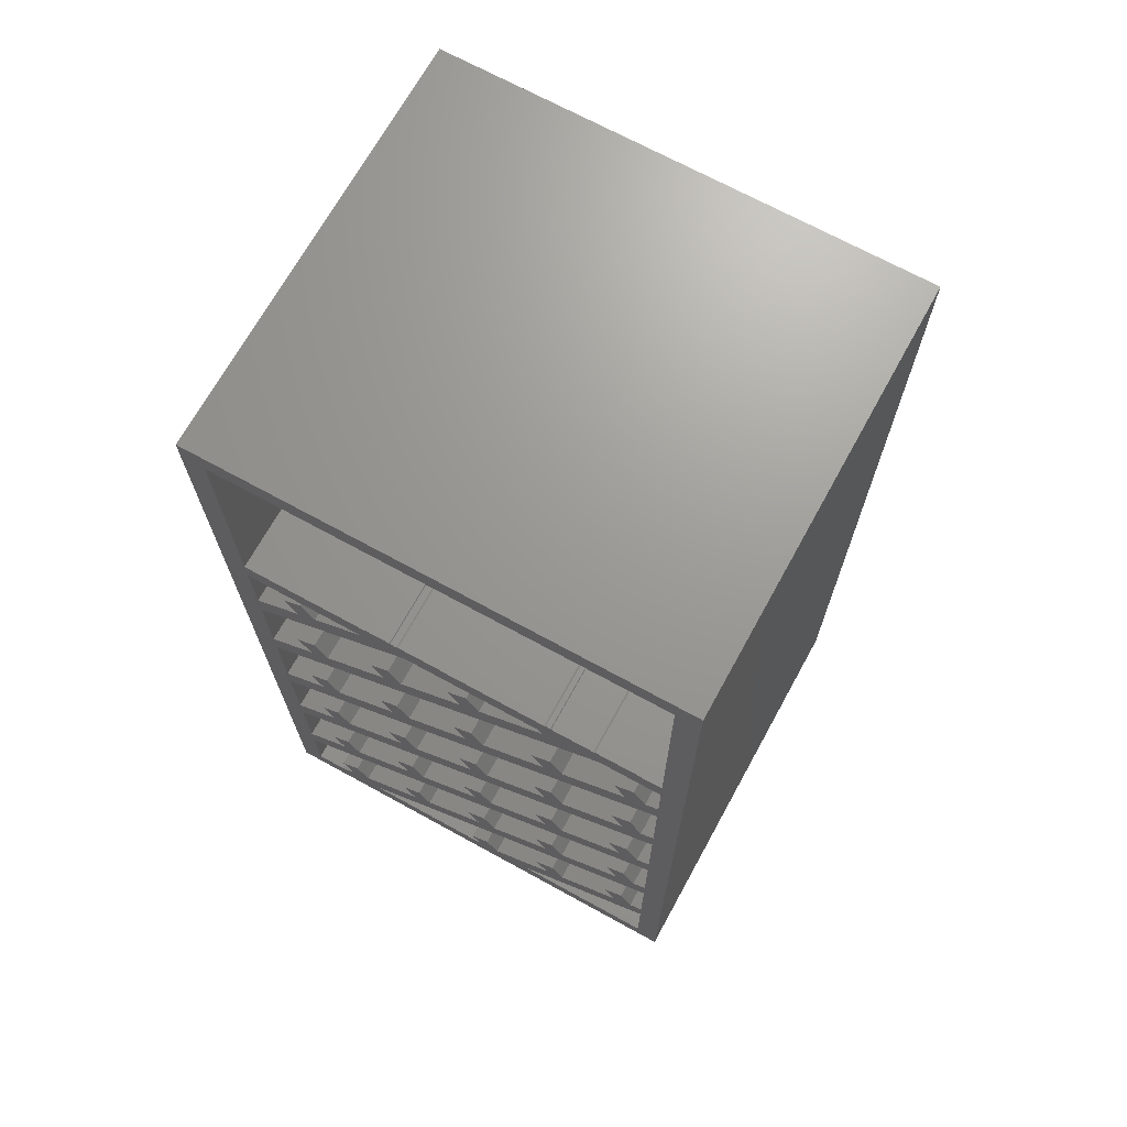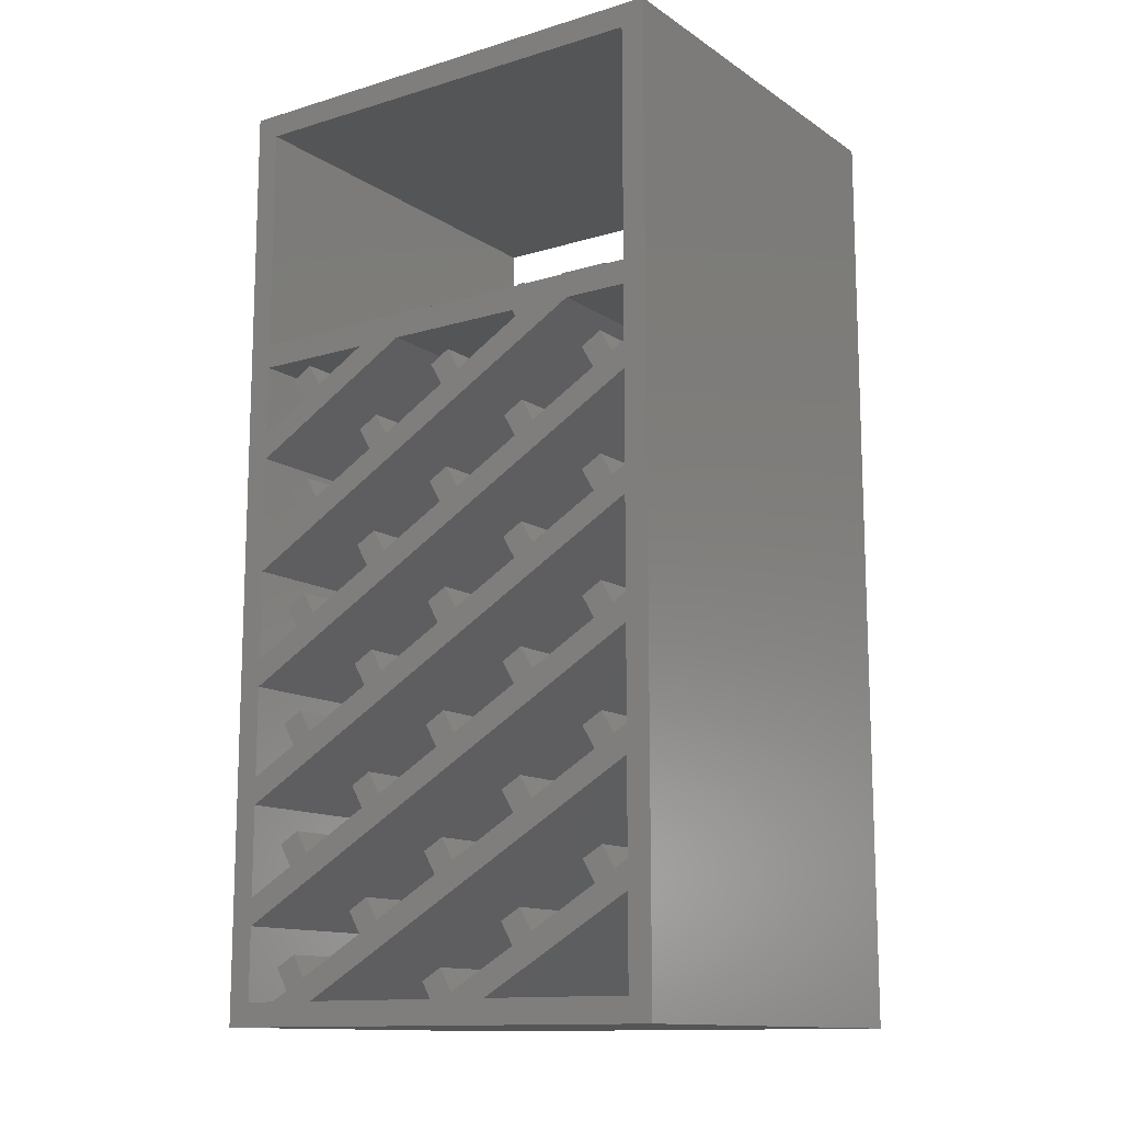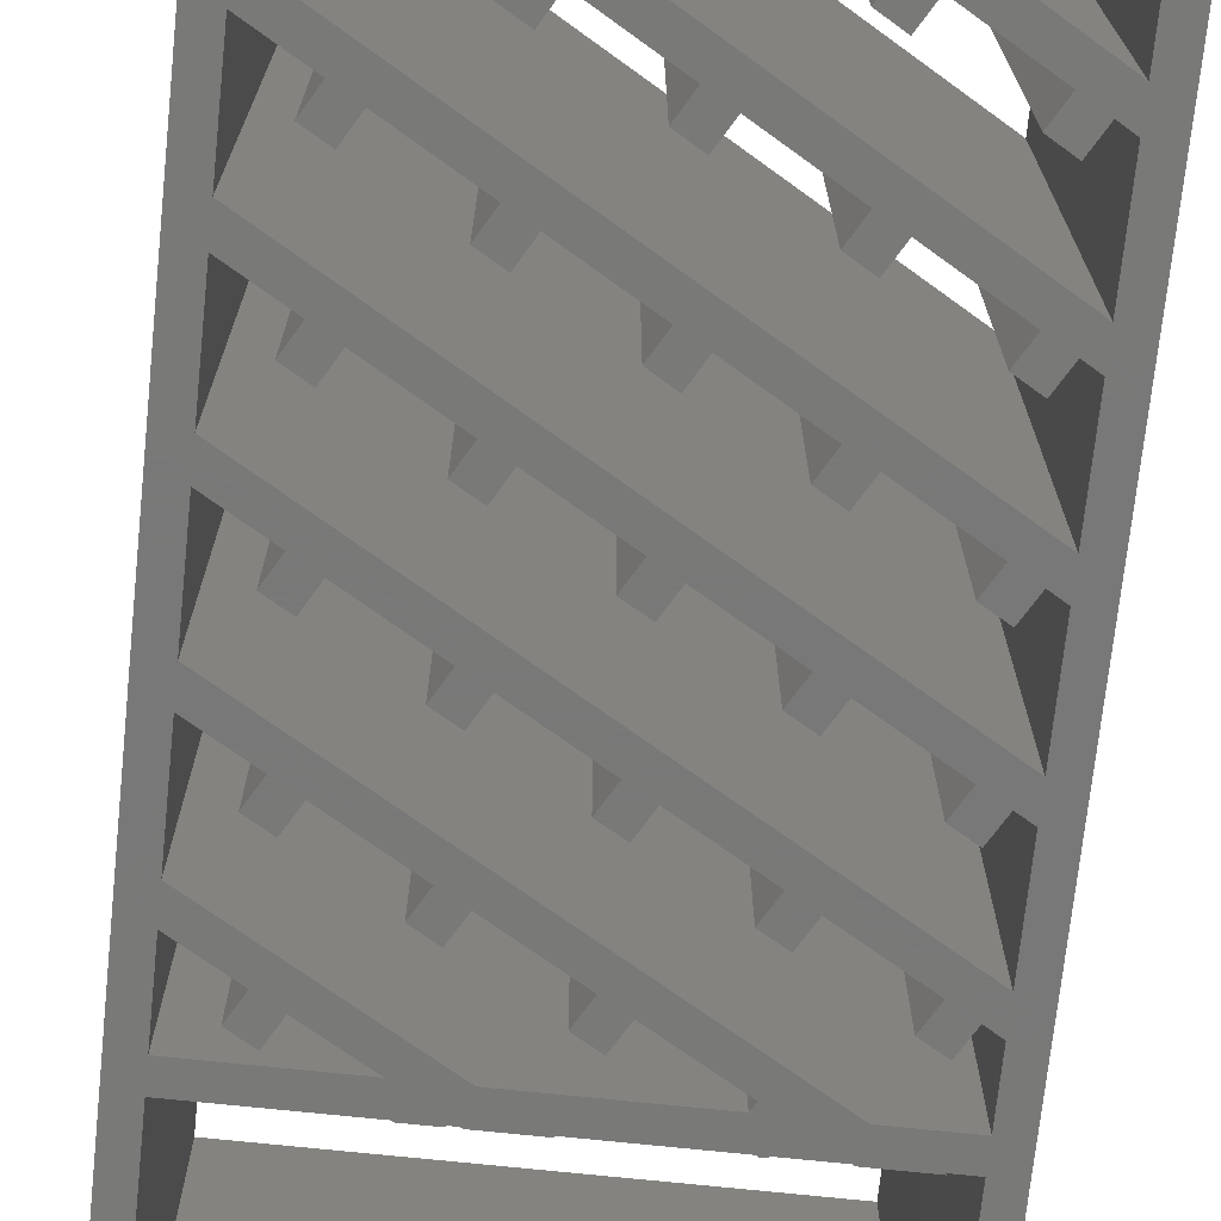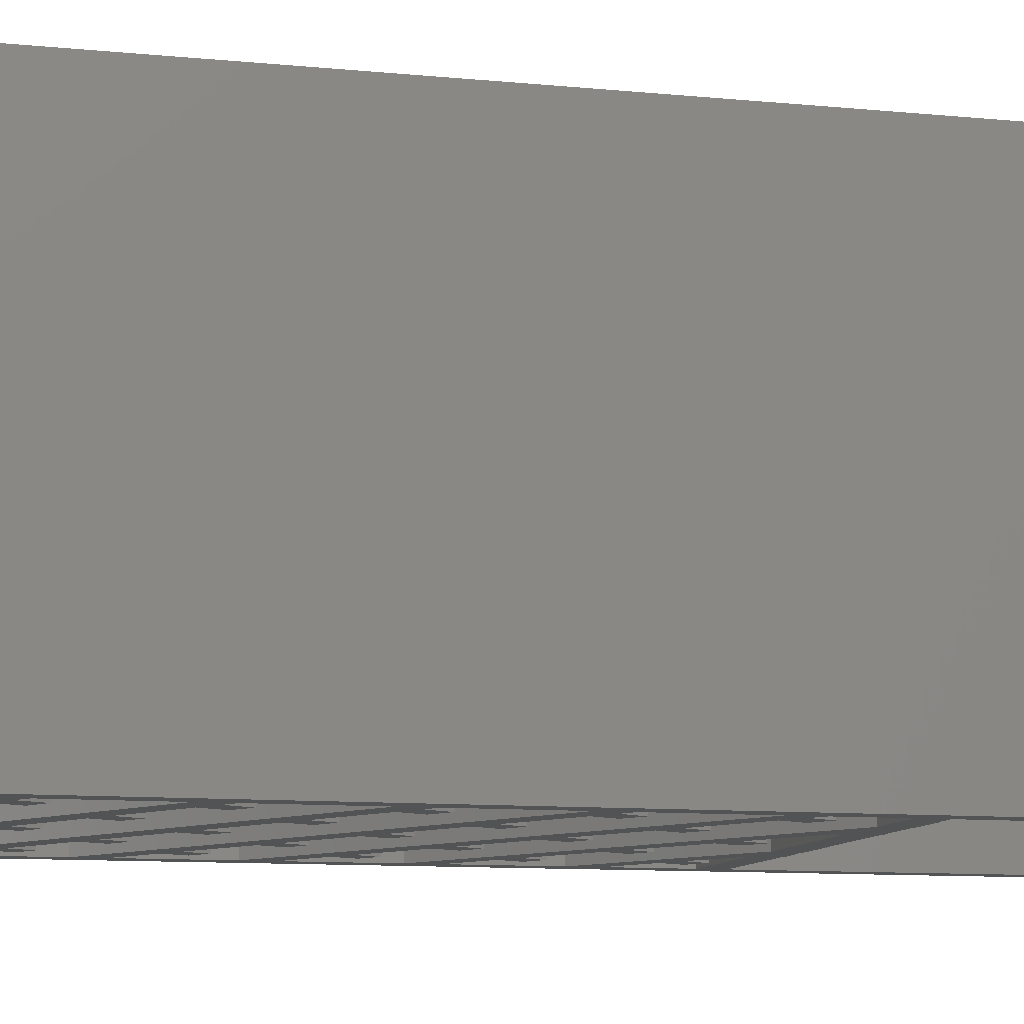
<metadata>
{"format":"stl","ext":"stl","renderer":"f3d","projection":"perspective","resolution":1024,"background":"white","views":[{"elev":69.7,"azim":-151.2,"up":"+Z"},{"elev":-13.0,"azim":-145.4,"up":"+Z"},{"elev":-71.5,"azim":174.0,"up":"+Y"},{"elev":-10.1,"azim":-104.3,"up":"+Y"}]}
</metadata>
<code>
# stl→obj: 328 verts, 688 faces
v -203 -200 -335.5
v -108.1 -200 -364.9
v -171.3 -200 -328.4
v -60.11 -200 -418
v -89.06 -200 -375.9
v -25.84 -200 -412.4
v 56.43 -200 -350.2
v 87.23 -200 -340.8
v 68.18 -200 -329.8
v 75.48 -200 -361.2
v -77.31 -200 -355.5
v -96.37 -200 -344.5
v 138.7 -200 -397.7
v 169.5 -200 -388.3
v 150.5 -200 -377.3
v 157.8 -200 -408.7
v -3.686 -200 -418
v -14.09 -200 -392
v 4.959 -200 -403
v -203 -200 -225.8
v -108.1 -200 -255.2
v -171.3 -200 -218.7
v -89.06 -200 -266.2
v -25.84 -200 -302.7
v 129.9 -200 -418
v -6.791 -200 -313.7
v 173.9 -200 -418
v 56.43 -200 -240.5
v 87.23 -200 -231.1
v 68.18 -200 -220.1
v 75.48 -200 -251.5
v -77.31 -200 -245.8
v -96.37 -200 -234.8
v 138.7 -200 -288
v 169.5 -200 -278.6
v 150.5 -200 -267.6
v 157.8 -200 -299
v 4.959 -200 -293.3
v -14.09 -200 -282.3
v -190.4 -200 -317.4
v -159.6 -200 -308
v -178.6 -200 -297
v -203 -200 -116.1
v -108.1 -200 -145.5
v -171.3 -200 -109
v -89.06 -200 -156.5
v -25.84 -200 -193
v -6.791 -200 -204
v 203 -200 -350.5
v 203 -200 -325.1
v 56.43 -200 -130.8
v 87.23 -200 -121.4
v 68.18 -200 -110.4
v 75.48 -200 -141.8
v -77.31 -200 -136.1
v -96.37 -200 -125.1
v 138.7 -200 -178.3
v 169.5 -200 -168.9
v 150.5 -200 -157.9
v 157.8 -200 -189.3
v 4.959 -200 -183.6
v -14.09 -200 -172.6
v -190.4 -200 -207.7
v -159.6 -200 -198.3
v -178.6 -200 -187.3
v -203 -200 -6.41
v -108.1 -200 -35.79
v -171.3 -200 0.7121
v -89.06 -200 -46.79
v -25.84 -200 -83.29
v -6.791 -200 -94.29
v 203 -200 -240.8
v 203 -200 -215.4
v 56.43 -200 -21.09
v 87.23 -200 -11.74
v 68.18 -200 -0.7397
v 75.48 -200 -32.09
v -77.31 -200 -26.44
v -96.37 -200 -15.44
v 138.7 -200 -68.59
v 169.5 -200 -59.24
v 150.5 -200 -48.24
v 157.8 -200 -79.59
v 4.959 -200 -73.94
v -14.09 -200 -62.94
v -190.4 -200 -97.98
v -159.6 -200 -88.63
v -178.6 -200 -77.63
v -203 -200 103.3
v -108.1 -200 73.91
v -171.3 -200 110.4
v -89.06 -200 62.91
v -25.84 -200 26.41
v -6.791 -200 15.41
v 203 -200 -131.1
v 203 -200 -105.7
v 56.43 -200 88.61
v 87.23 -200 97.96
v 68.18 -200 109
v 75.48 -200 77.61
v -77.31 -200 83.26
v -96.37 -200 94.26
v 138.7 -200 41.11
v 169.5 -200 50.46
v 150.5 -200 61.46
v 157.8 -200 30.11
v 4.959 -200 35.76
v -14.09 -200 46.76
v -190.4 -200 11.71
v -159.6 -200 21.06
v -178.6 -200 32.06
v 45.86 -200 179
v 138.7 -200 150.8
v 89.86 -200 179
v 203 -200 88.28
v 157.8 -200 139.8
v 203 -200 113.7
v -98.07 -200 201
v -89.06 -200 172.6
v -85.37 -200 179
v -144.1 -200 179
v -25.84 -200 136.1
v -6.791 -200 125.1
v 203 -200 -21.42
v 203 -200 3.982
v -225 -200 440
v -203 -200 418
v 225 -200 440
v -203 -200 201
v -203 -200 179
v -182.2 -200 201
v -138.2 -200 201
v -91.24 -200 201
v 7.755 -200 201
v 51.76 -200 201
v 57.99 -200 201
v -203 -200 128.7
v -190.4 -200 121.4
v -203 -200 18.99
v -225 -200 -440
v -203 -200 -90.7
v -203 -200 -200.4
v -203 -200 -310.1
v -203 -200 -418
v 225 -200 -440
v 203 -200 418
v 203 -200 201
v 83.39 -200 201
v 203 -200 179
v 203 -200 -418
v -140 -200 202
v -184 -200 202
v -92.98 -200 202
v -97.5 -200 202
v 50.02 -200 202
v 6.023 -200 202
v 58.56 -200 202
v 83.97 -200 202
v 169.5 -200 160.2
v 150.5 -200 171.2
v 4.959 -200 145.5
v -14.09 -200 156.5
v -159.6 -200 130.8
v -178.6 -200 141.8
v -3.686 200 -418
v -14.09 200 -392
v 4.959 200 -403
v -25.84 200 -412.4
v -77.31 200 -355.5
v -108.1 200 -364.9
v -96.37 200 -344.5
v -89.06 200 -375.9
v -159.6 200 -308
v -190.4 200 -317.4
v -178.6 200 -297
v -171.3 200 -328.4
v 169.5 200 -388.3
v 138.7 200 -397.7
v 150.5 200 -377.3
v 157.8 200 -408.7
v 87.23 200 -340.8
v 56.43 200 -350.2
v 68.18 200 -329.8
v 75.48 200 -361.2
v 4.959 200 -293.3
v -25.84 200 -302.7
v -14.09 200 -282.3
v -6.791 200 -313.7
v -77.31 200 -245.8
v -108.1 200 -255.2
v -96.37 200 -234.8
v -89.06 200 -266.2
v -159.6 200 -198.3
v -190.4 200 -207.7
v -178.6 200 -187.3
v -171.3 200 -218.7
v -203 200 -335.5
v -60.11 200 -418
v 169.5 200 -278.6
v 138.7 200 -288
v 150.5 200 -267.6
v 157.8 200 -299
v 87.23 200 -231.1
v 56.43 200 -240.5
v 68.18 200 -220.1
v 75.48 200 -251.5
v 4.959 200 -183.6
v -25.84 200 -193
v -14.09 200 -172.6
v -6.791 200 -204
v -77.31 200 -136.1
v -108.1 200 -145.5
v -96.37 200 -125.1
v -89.06 200 -156.5
v -159.6 200 -88.63
v -190.4 200 -97.98
v -178.6 200 -77.63
v -171.3 200 -109
v -203 200 -225.8
v 129.9 200 -418
v 173.9 200 -418
v 169.5 200 -168.9
v 138.7 200 -178.3
v 150.5 200 -157.9
v 157.8 200 -189.3
v 87.23 200 -121.4
v 56.43 200 -130.8
v 68.18 200 -110.4
v 75.48 200 -141.8
v 4.959 200 -73.94
v -25.84 200 -83.29
v -14.09 200 -62.94
v -6.791 200 -94.29
v -77.31 200 -26.44
v -108.1 200 -35.79
v -96.37 200 -15.44
v -89.06 200 -46.79
v -159.6 200 21.06
v -190.4 200 11.71
v -178.6 200 32.06
v -171.3 200 0.7121
v -203 200 -116.1
v 203 200 -350.5
v 203 200 -325.1
v 169.5 200 -59.24
v 138.7 200 -68.59
v 150.5 200 -48.24
v 157.8 200 -79.59
v 87.23 200 -11.74
v 56.43 200 -21.09
v 68.18 200 -0.7397
v 75.48 200 -32.09
v 4.959 200 35.76
v -25.84 200 26.41
v -14.09 200 46.76
v -6.791 200 15.41
v -77.31 200 83.26
v -108.1 200 73.91
v -96.37 200 94.26
v -89.06 200 62.91
v -159.6 200 130.8
v -190.4 200 121.4
v -178.6 200 141.8
v -171.3 200 110.4
v -203 200 -6.41
v 203 200 -240.8
v 203 200 -215.4
v 169.5 200 50.46
v 138.7 200 41.11
v 150.5 200 61.46
v 157.8 200 30.11
v 87.23 200 97.96
v 56.43 200 88.61
v 68.18 200 109
v 75.48 200 77.61
v 4.959 200 145.5
v -25.84 200 136.1
v -14.09 200 156.5
v -6.791 200 125.1
v -203 200 103.3
v 203 200 -131.1
v 203 200 -105.7
v 169.5 200 160.2
v 138.7 200 150.8
v 150.5 200 171.2
v 157.8 200 139.8
v -98.07 200 201
v -89.06 200 172.6
v -144.1 200 179
v 203 200 -21.42
v 203 200 3.982
v 45.86 200 179
v 89.86 200 179
v 203 200 88.28
v 203 200 113.7
v 225 200 440
v 203 200 418
v -225 200 440
v 203 200 201
v 83.39 200 201
v 57.99 200 201
v 51.76 200 201
v -85.37 200 179
v 7.755 200 201
v -91.24 200 201
v 203 200 179
v 225 200 -440
v 203 200 -418
v -225 200 -440
v -203 200 418
v -203 200 201
v -138.2 200 201
v -182.2 200 201
v -203 200 179
v -203 200 128.7
v -203 200 18.99
v -203 200 -90.7
v -203 200 -200.4
v -203 200 -310.1
v -203 200 -418
v 58.56 200 202
v 83.97 200 202
v 50.02 200 202
v 6.023 200 202
v -92.98 200 202
v -97.5 200 202
v -140 200 202
v -184 200 202
f 1 2 3
f 4 2 1
f 2 4 5
f 5 4 6
f 7 8 9
f 8 7 10
f 2 11 12
f 11 2 5
f 13 14 15
f 14 13 16
f 17 18 6
f 18 17 19
f 17 6 4
f 20 21 22
f 20 23 21
f 20 24 23
f 25 24 20
f 24 25 26
f 26 25 7
f 7 25 10
f 10 25 13
f 13 25 16
f 16 25 27
f 28 29 30
f 29 28 31
f 21 32 33
f 32 21 23
f 34 35 36
f 35 34 37
f 24 38 39
f 38 24 26
f 40 41 42
f 41 40 3
f 43 44 45
f 43 46 44
f 43 47 46
f 43 48 47
f 49 48 43
f 48 49 28
f 28 49 31
f 31 49 34
f 34 49 37
f 37 49 50
f 51 52 53
f 52 51 54
f 44 55 56
f 55 44 46
f 57 58 59
f 58 57 60
f 47 61 62
f 61 47 48
f 63 64 65
f 64 63 22
f 66 67 68
f 66 69 67
f 66 70 69
f 66 71 70
f 72 71 66
f 71 72 51
f 51 72 54
f 54 72 57
f 57 72 60
f 60 72 73
f 74 75 76
f 75 74 77
f 67 78 79
f 78 67 69
f 80 81 82
f 81 80 83
f 70 84 85
f 84 70 71
f 86 87 88
f 87 86 45
f 89 90 91
f 89 92 90
f 89 93 92
f 89 94 93
f 95 94 89
f 94 95 74
f 74 95 77
f 77 95 80
f 80 95 83
f 83 95 96
f 97 98 99
f 98 97 100
f 90 101 102
f 101 90 92
f 103 104 105
f 104 103 106
f 93 107 108
f 107 93 94
f 109 110 111
f 110 109 68
f 112 113 114
f 115 113 112
f 113 115 116
f 116 115 117
f 118 119 120
f 121 122 119
f 121 123 122
f 121 97 123
f 124 97 121
f 97 124 100
f 100 124 103
f 103 124 106
f 106 124 125
f 126 127 128
f 126 129 127
f 130 131 129
f 131 121 132
f 132 121 118
f 119 118 121
f 133 120 134
f 112 134 120
f 134 112 135
f 135 112 136
f 131 130 121
f 126 130 129
f 126 137 130
f 138 89 91
f 137 89 138
f 126 89 137
f 126 139 89
f 109 66 68
f 139 66 109
f 126 66 139
f 140 66 126
f 86 43 45
f 141 43 86
f 66 140 141
f 141 140 43
f 63 20 22
f 142 20 63
f 43 140 142
f 142 140 20
f 40 1 3
f 143 1 40
f 20 140 143
f 143 140 1
f 140 4 144
f 4 140 17
f 145 17 140
f 17 145 25
f 25 145 27
f 1 140 144
f 146 128 127
f 147 128 146
f 118 120 133
f 114 136 112
f 136 114 148
f 148 114 147
f 149 147 114
f 149 128 147
f 117 128 149
f 115 128 117
f 125 128 115
f 124 128 125
f 145 124 96
f 145 96 95
f 145 95 73
f 145 73 72
f 145 72 50
f 145 50 49
f 145 49 150
f 124 145 128
f 27 145 150
f 131 151 152
f 151 131 132
f 118 153 154
f 153 118 133
f 134 155 156
f 155 134 135
f 148 157 136
f 157 148 158
f 113 159 160
f 159 113 116
f 122 161 162
f 161 122 123
f 138 163 164
f 163 138 91
f 165 166 167
f 166 165 168
f 169 170 171
f 170 169 172
f 173 174 175
f 174 173 176
f 177 178 179
f 178 177 180
f 181 182 183
f 182 181 184
f 185 186 187
f 186 185 188
f 189 190 191
f 190 189 192
f 193 194 195
f 194 193 196
f 170 197 176
f 198 170 172
f 198 172 168
f 170 198 197
f 198 168 165
f 199 200 201
f 200 199 202
f 203 204 205
f 204 203 206
f 207 208 209
f 208 207 210
f 211 212 213
f 212 211 214
f 215 216 217
f 216 215 218
f 190 219 196
f 192 219 190
f 186 219 192
f 220 186 188
f 220 188 182
f 220 182 184
f 220 184 178
f 220 178 180
f 220 180 221
f 186 220 219
f 222 223 224
f 223 222 225
f 226 227 228
f 227 226 229
f 230 231 232
f 231 230 233
f 234 235 236
f 235 234 237
f 238 239 240
f 239 238 241
f 212 242 218
f 214 242 212
f 208 242 214
f 210 242 208
f 243 210 204
f 243 204 206
f 243 206 200
f 243 200 202
f 243 202 244
f 210 243 242
f 245 246 247
f 246 245 248
f 249 250 251
f 250 249 252
f 253 254 255
f 254 253 256
f 257 258 259
f 258 257 260
f 261 262 263
f 262 261 264
f 235 265 241
f 237 265 235
f 231 265 237
f 233 265 231
f 266 233 227
f 266 227 229
f 266 229 223
f 266 223 225
f 266 225 267
f 233 266 265
f 268 269 270
f 269 268 271
f 272 273 274
f 273 272 275
f 276 277 278
f 277 276 279
f 258 280 264
f 260 280 258
f 254 280 260
f 256 280 254
f 281 256 250
f 281 250 252
f 281 252 246
f 281 246 248
f 281 248 282
f 256 281 280
f 283 284 285
f 284 283 286
f 287 288 289
f 277 289 288
f 279 289 277
f 273 289 279
f 290 273 275
f 290 275 269
f 290 269 271
f 290 271 291
f 273 290 289
f 284 292 293
f 294 284 286
f 294 286 295
f 284 294 292
f 296 297 298
f 296 299 297
f 293 300 299
f 300 293 301
f 292 301 293
f 301 292 302
f 303 304 292
f 304 303 305
f 305 303 287
f 288 287 303
f 293 299 306
f 296 306 299
f 296 295 306
f 296 294 295
f 296 291 294
f 296 290 291
f 307 290 296
f 290 307 282
f 282 307 281
f 281 307 267
f 267 307 266
f 266 307 244
f 244 307 243
f 307 221 308
f 221 307 220
f 220 307 165
f 309 165 307
f 165 309 198
f 243 307 308
f 310 298 297
f 311 298 310
f 302 292 304
f 287 289 312
f 312 289 313
f 314 313 289
f 313 314 311
f 314 298 311
f 315 298 314
f 280 262 264
f 280 315 262
f 280 298 315
f 316 298 280
f 265 239 241
f 265 316 239
f 265 298 316
f 309 265 317
f 242 216 218
f 242 317 216
f 309 317 242
f 309 242 318
f 219 194 196
f 219 318 194
f 309 318 219
f 309 219 319
f 197 174 176
f 197 319 174
f 309 319 197
f 309 197 320
f 265 309 298
f 198 309 320
f 300 321 322
f 321 300 301
f 304 323 302
f 323 304 324
f 287 325 305
f 325 287 326
f 313 327 312
f 327 313 328
f 6 166 168
f 166 6 18
f 166 19 167
f 19 166 18
f 19 165 167
f 165 19 17
f 2 171 170
f 171 2 12
f 171 11 169
f 11 171 12
f 11 172 169
f 172 11 5
f 40 175 174
f 175 40 42
f 175 41 173
f 41 175 42
f 41 176 173
f 176 41 3
f 319 40 174
f 40 319 143
f 176 2 170
f 2 176 3
f 172 6 168
f 6 172 5
f 1 198 4
f 198 1 197
f 13 179 178
f 179 13 15
f 179 14 177
f 14 179 15
f 14 180 177
f 180 14 16
f 7 183 182
f 183 7 9
f 183 8 181
f 8 183 9
f 8 184 181
f 184 8 10
f 24 187 186
f 187 24 39
f 187 38 185
f 38 187 39
f 38 188 185
f 188 38 26
f 21 191 190
f 191 21 33
f 191 32 189
f 32 191 33
f 32 192 189
f 192 32 23
f 63 195 194
f 195 63 65
f 195 64 193
f 64 195 65
f 64 196 193
f 196 64 22
f 318 63 194
f 63 318 142
f 196 21 190
f 21 196 22
f 192 24 186
f 24 192 23
f 188 7 182
f 7 188 26
f 184 13 178
f 13 184 10
f 180 27 221
f 27 180 16
f 20 220 25
f 220 20 219
f 34 201 200
f 201 34 36
f 201 35 199
f 35 201 36
f 35 202 199
f 202 35 37
f 28 205 204
f 205 28 30
f 205 29 203
f 29 205 30
f 29 206 203
f 206 29 31
f 47 209 208
f 209 47 62
f 209 61 207
f 61 209 62
f 61 210 207
f 210 61 48
f 44 213 212
f 213 44 56
f 213 55 211
f 55 213 56
f 55 214 211
f 214 55 46
f 86 217 216
f 217 86 88
f 217 87 215
f 87 217 88
f 87 218 215
f 218 87 45
f 317 86 216
f 86 317 141
f 218 44 212
f 44 218 45
f 214 47 208
f 47 214 46
f 210 28 204
f 28 210 48
f 206 34 200
f 34 206 31
f 202 50 244
f 50 202 37
f 43 243 49
f 243 43 242
f 57 224 223
f 224 57 59
f 224 58 222
f 58 224 59
f 58 225 222
f 225 58 60
f 51 228 227
f 228 51 53
f 228 52 226
f 52 228 53
f 52 229 226
f 229 52 54
f 70 232 231
f 232 70 85
f 232 84 230
f 84 232 85
f 84 233 230
f 233 84 71
f 67 236 235
f 236 67 79
f 236 78 234
f 78 236 79
f 78 237 234
f 237 78 69
f 109 240 239
f 240 109 111
f 240 110 238
f 110 240 111
f 110 241 238
f 241 110 68
f 316 109 239
f 109 316 139
f 241 67 235
f 67 241 68
f 237 70 231
f 70 237 69
f 233 51 227
f 51 233 71
f 229 57 223
f 57 229 54
f 225 73 267
f 73 225 60
f 66 266 72
f 266 66 265
f 80 247 246
f 247 80 82
f 247 81 245
f 81 247 82
f 81 248 245
f 248 81 83
f 74 251 250
f 251 74 76
f 251 75 249
f 75 251 76
f 75 252 249
f 252 75 77
f 93 255 254
f 255 93 108
f 255 107 253
f 107 255 108
f 107 256 253
f 256 107 94
f 90 259 258
f 259 90 102
f 259 101 257
f 101 259 102
f 101 260 257
f 260 101 92
f 138 263 262
f 263 138 164
f 263 163 261
f 163 263 164
f 163 264 261
f 264 163 91
f 315 138 262
f 138 315 137
f 264 90 258
f 90 264 91
f 260 93 254
f 93 260 92
f 256 74 250
f 74 256 94
f 252 80 246
f 80 252 77
f 248 96 282
f 96 248 83
f 89 281 95
f 281 89 280
f 103 270 269
f 270 103 105
f 270 104 268
f 104 270 105
f 104 271 268
f 271 104 106
f 97 274 273
f 274 97 99
f 274 98 272
f 98 274 99
f 98 275 272
f 275 98 100
f 122 278 277
f 278 122 162
f 278 161 276
f 161 278 162
f 161 279 276
f 279 161 123
f 118 326 287
f 326 118 154
f 325 133 305
f 133 325 153
f 120 288 303
f 288 120 119
f 327 132 312
f 132 327 151
f 288 122 277
f 122 288 119
f 279 97 273
f 97 279 123
f 275 103 269
f 103 275 100
f 271 125 291
f 125 271 106
f 152 313 131
f 313 152 328
f 121 290 124
f 290 121 289
f 113 285 284
f 285 113 160
f 285 159 283
f 159 285 160
f 159 286 283
f 286 159 116
f 136 321 301
f 321 136 157
f 158 300 322
f 300 158 148
f 323 135 302
f 135 323 155
f 293 113 284
f 113 293 114
f 286 117 295
f 117 286 116
f 156 304 134
f 304 156 324
f 112 294 115
f 294 112 292
f 89 316 280
f 316 89 139
f 66 317 265
f 317 66 141
f 43 318 242
f 318 43 142
f 130 315 314
f 315 130 137
f 20 319 219
f 319 20 143
f 1 320 197
f 320 1 144
f 127 311 310
f 311 127 129
f 324 155 323
f 155 324 156
f 328 151 327
f 151 328 152
f 326 153 325
f 153 326 154
f 321 158 322
f 158 321 157
f 140 298 309
f 298 140 126
f 298 128 296
f 128 298 126
f 128 307 296
f 307 128 145
f 140 307 145
f 307 140 309
f 127 297 146
f 297 127 310
f 73 281 267
f 281 73 95
f 50 266 244
f 266 50 72
f 150 243 308
f 243 150 49
f 96 290 282
f 290 96 124
f 125 294 291
f 294 125 115
f 117 306 295
f 306 117 149
f 147 297 299
f 297 147 146
f 165 25 220
f 25 165 17
f 320 4 198
f 4 320 144
f 221 150 308
f 150 221 27
f 311 131 313
f 131 311 129
f 312 118 287
f 118 312 132
f 305 134 304
f 134 305 133
f 302 136 301
f 136 302 135
f 300 147 299
f 147 300 148
f 130 289 121
f 289 130 314
f 120 292 112
f 292 120 303
f 114 306 149
f 306 114 293

</code>
